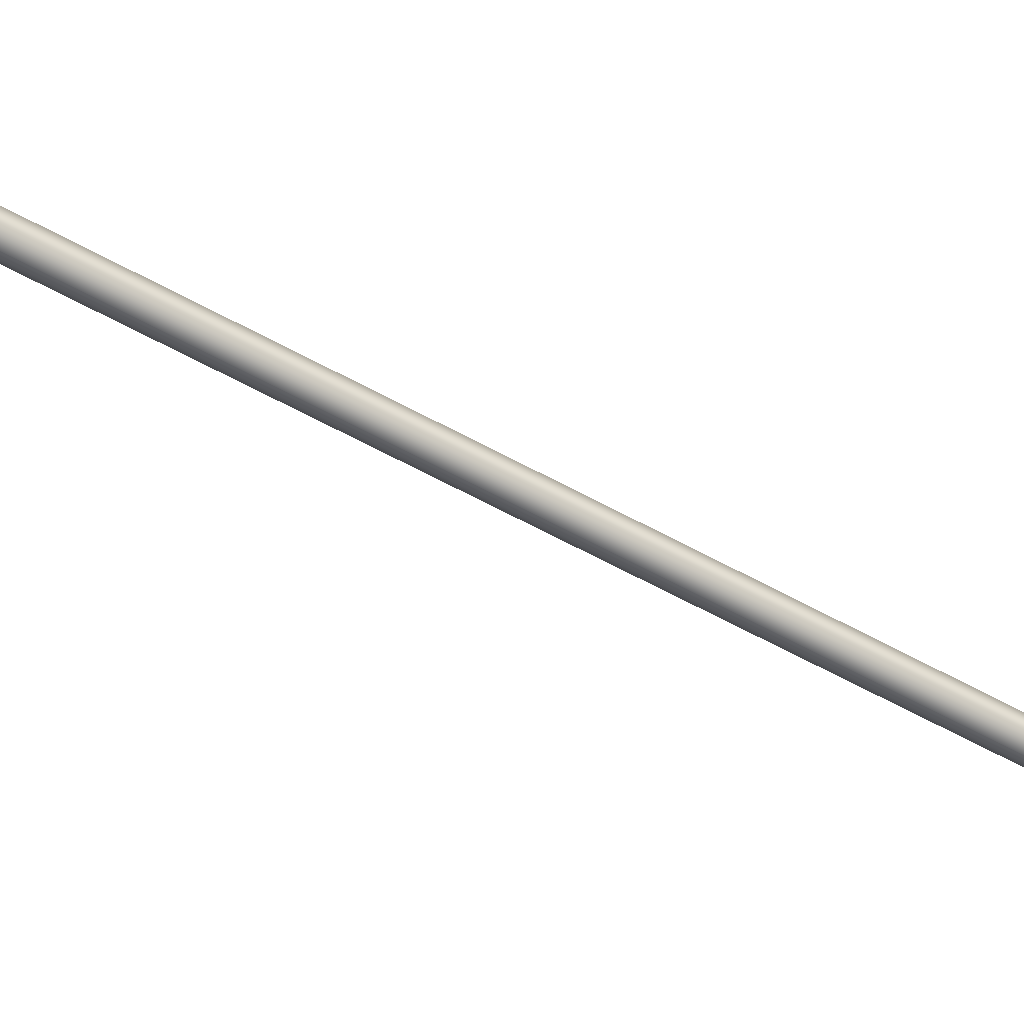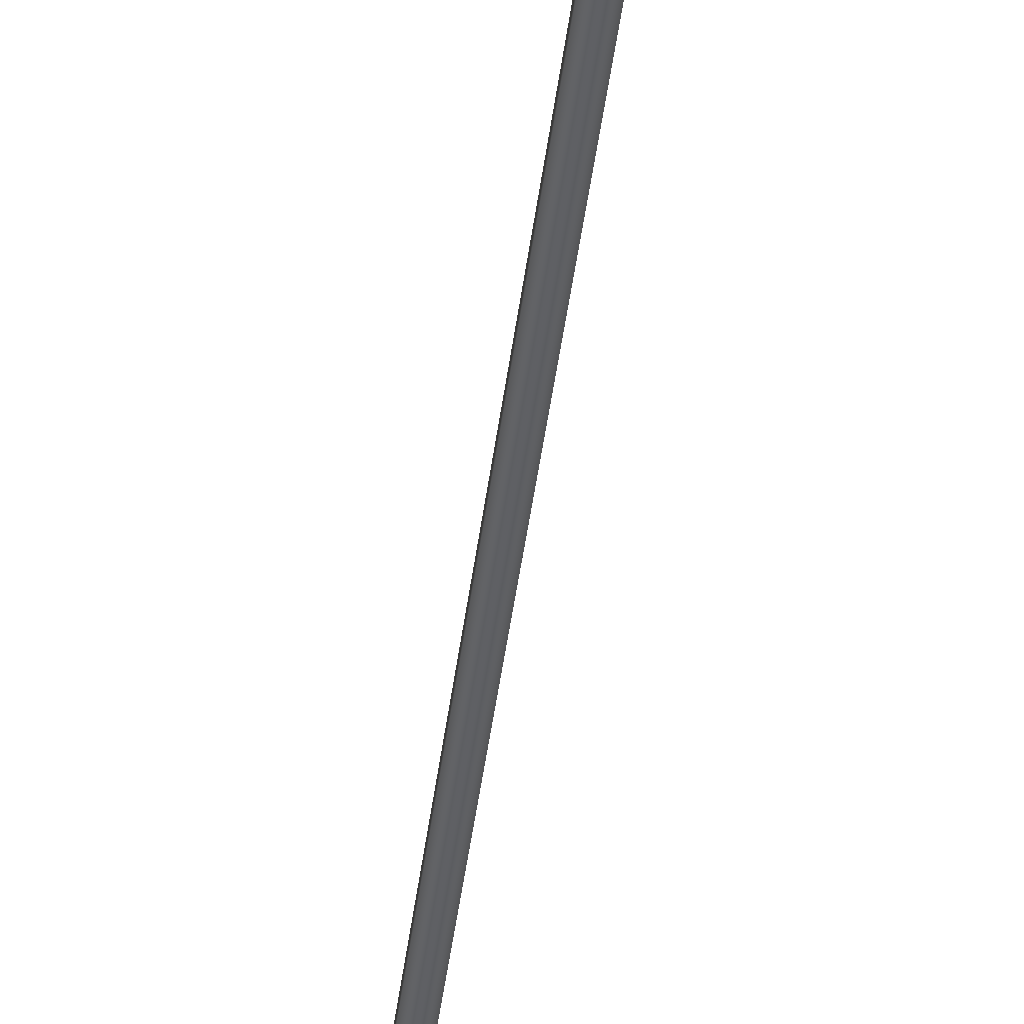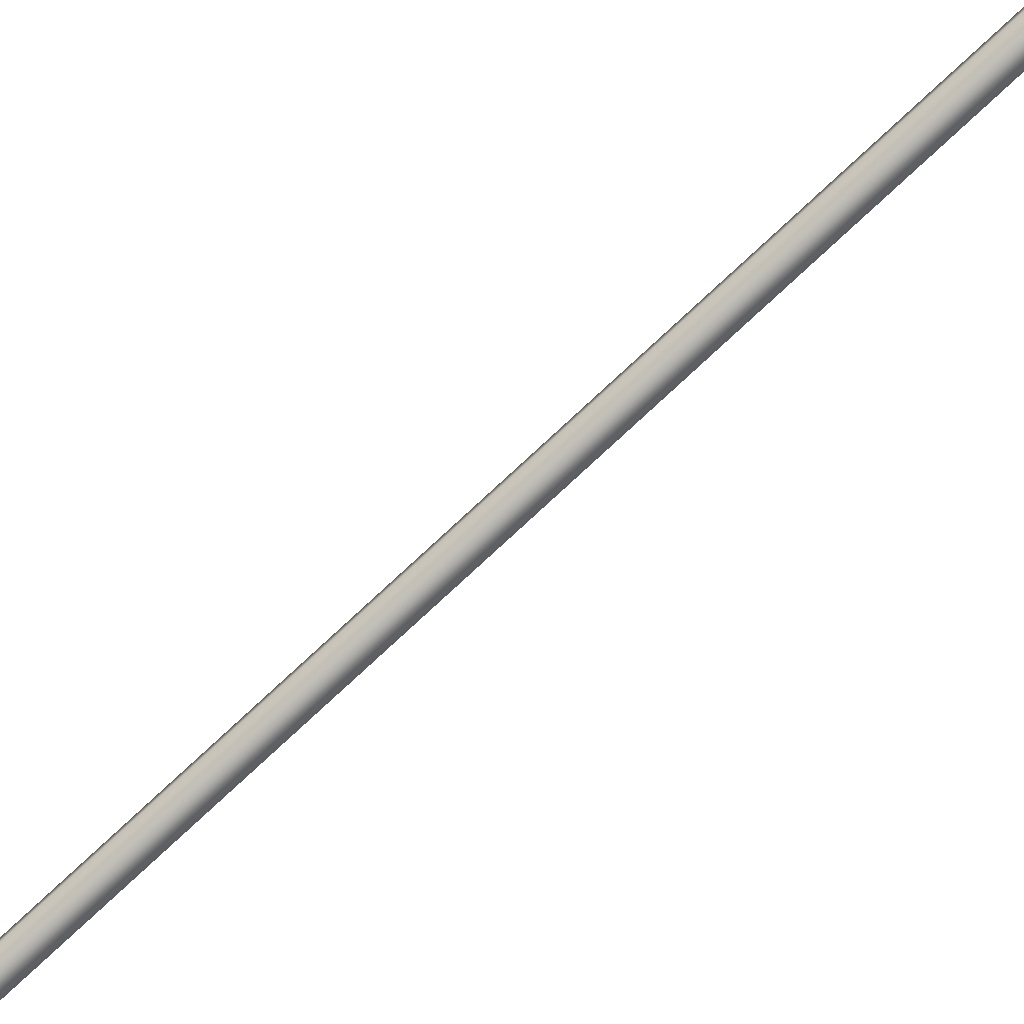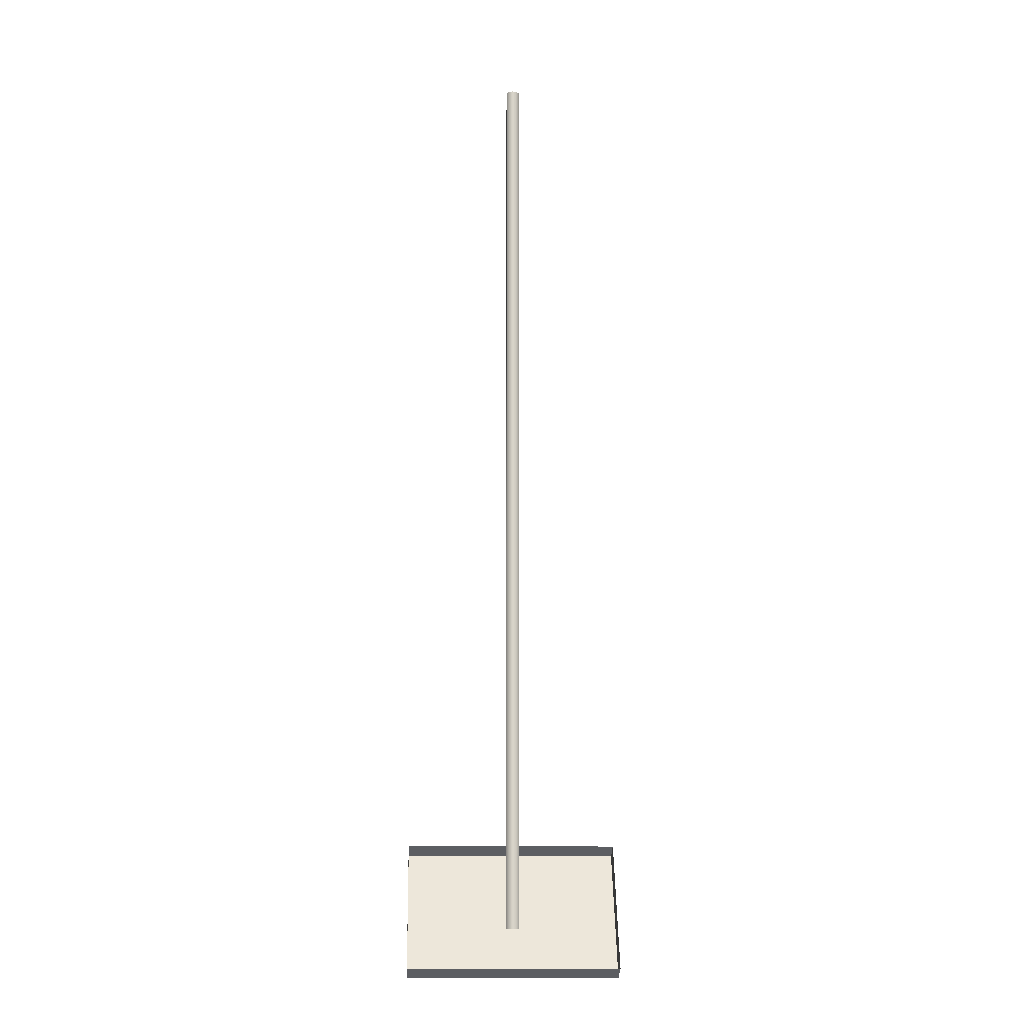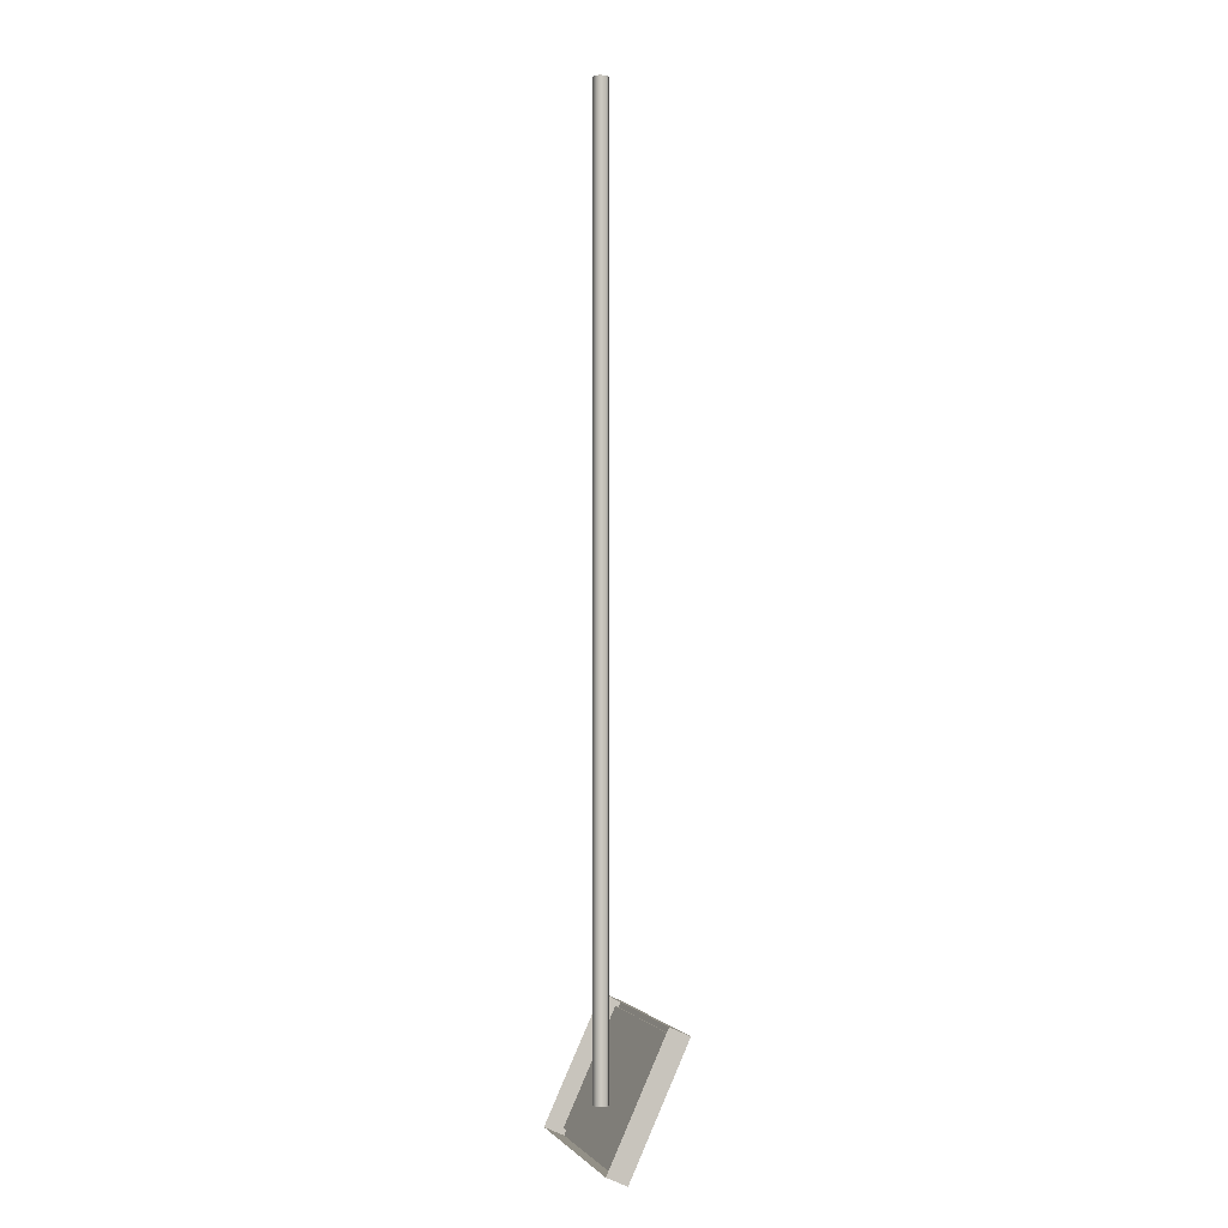
<metadata>
{"format":"obj","ext":"obj","renderer":"f3d","projection":"perspective","resolution":1024,"background":"white","views":[{"elev":-52.5,"azim":-121.8,"up":"+Z"},{"elev":-44.9,"azim":-7.2,"up":"+Z"},{"elev":-78.7,"azim":-47.2,"up":"+Z"},{"elev":-13.9,"azim":-3.0,"up":"+Y"},{"elev":-1.8,"azim":74.0,"up":"+Y"}]}
</metadata>
<code>
o tv
v -0.275 -0.1334 0.1142
v -0.275 0.1854 -0.03022
v -0.275 -0.1563 0.06373
v -0.275 0.1625 -0.08071
v 0.275 -0.1334 0.1142
v 0.275 0.1854 -0.03022
v 0.275 -0.1563 0.06373
v 0.275 0.1625 -0.08071
v -0.2576 0.1472 -0.07379
v -0.2576 -0.1411 0.05682
v 0.2576 -0.1411 0.05682
v 0.2576 0.1472 -0.07379
v -0.2576 0.1532 -0.06057
v -0.2576 -0.1351 0.07004
v 0.2576 -0.1351 0.07004
v 0.2576 0.1532 -0.06057
v 0 -0.03308 0.02843
v 0 2.357 0.02843
v 0.01732 -0.03308 0.03843
v 0.01732 2.357 0.03843
v 0.01732 -0.03308 0.05843
v 0.01732 2.357 0.05843
v -0 -0.03308 0.06843
v -0 2.357 0.06843
v -0.01732 -0.03308 0.05843
v -0.01732 2.357 0.05843
v -0.01732 -0.03308 0.03843
v -0.01732 2.357 0.03843
f 2 3 1
f 8 9 4
f 7 6 5
f 12 13 9
f 7 1 3
f 4 6 8
f 4 10 3
f 8 11 12
f 3 11 7
f 13 15 14
f 9 14 10
f 12 15 16
f 10 15 11
f 18 19 17
f 20 21 19
f 22 23 21
f 24 25 23
f 26 27 25
f 28 17 27
f 2 4 3
f 8 12 9
f 7 8 6
f 12 16 13
f 7 5 1
f 4 2 6
f 4 9 10
f 8 7 11
f 3 10 11
f 13 16 15
f 9 13 14
f 12 11 15
f 10 14 15
f 18 20 19
f 20 22 21
f 22 24 23
f 24 26 25
f 26 28 27
f 28 18 17

</code>
